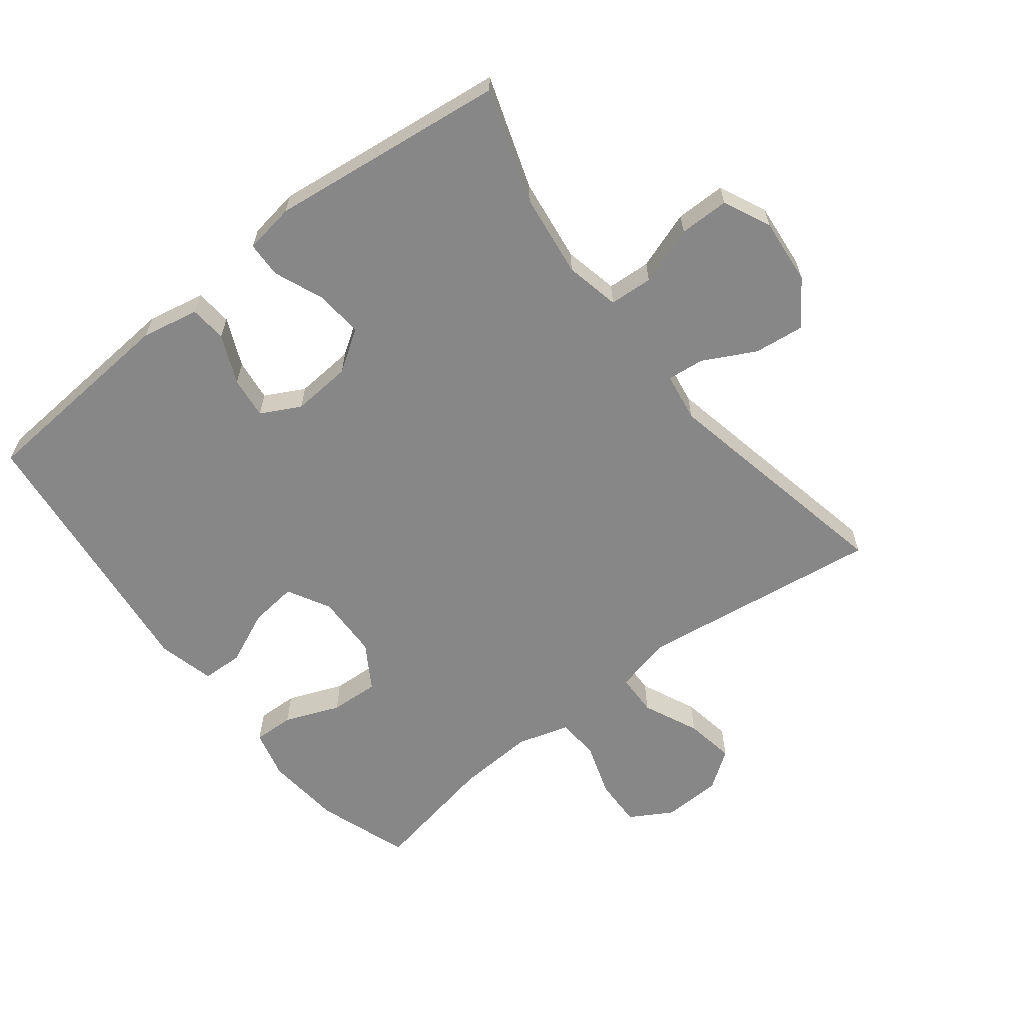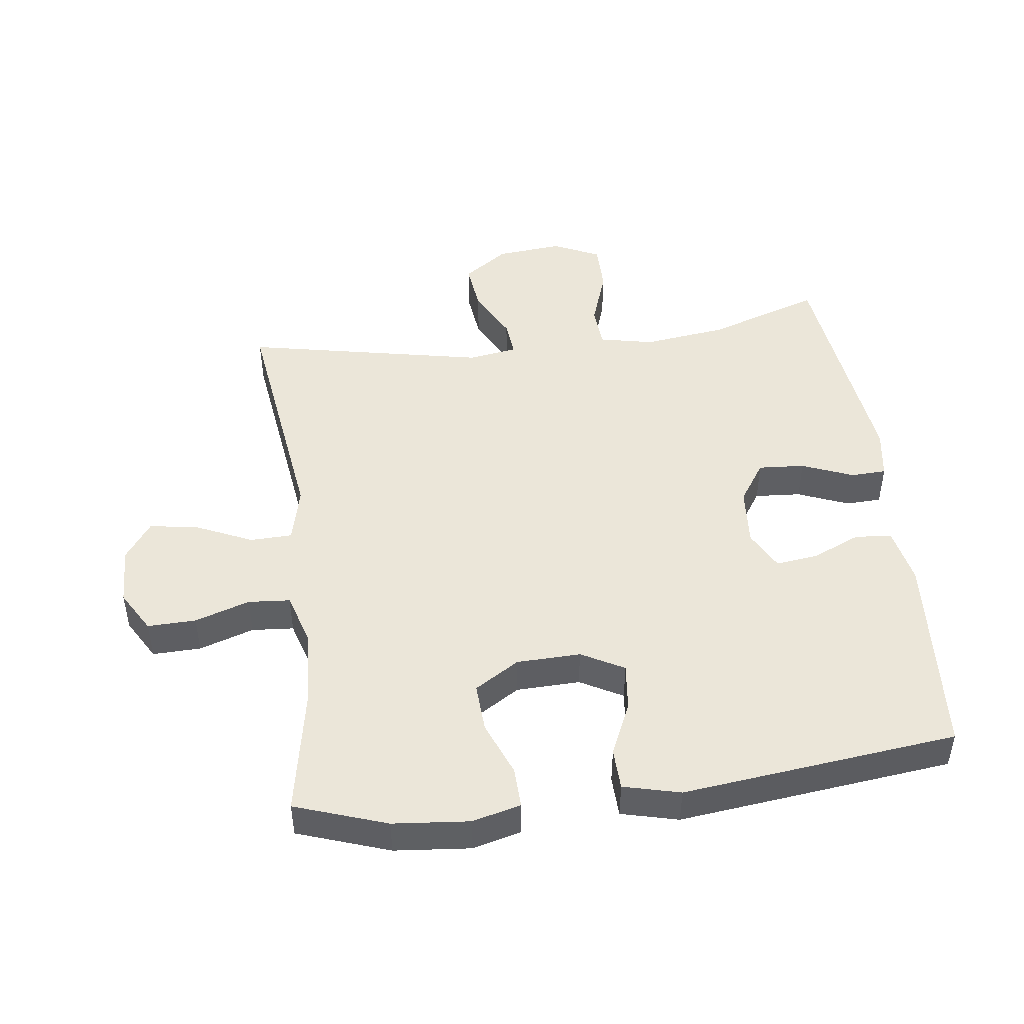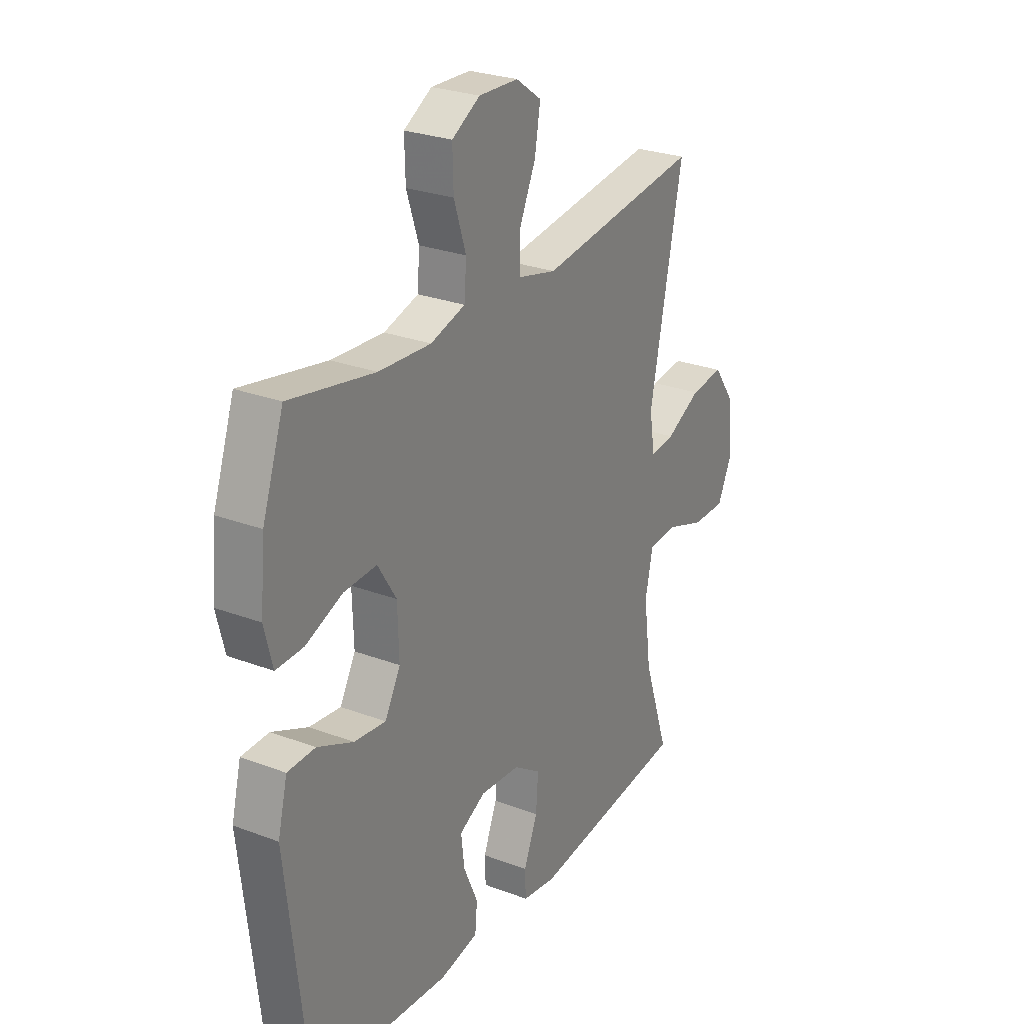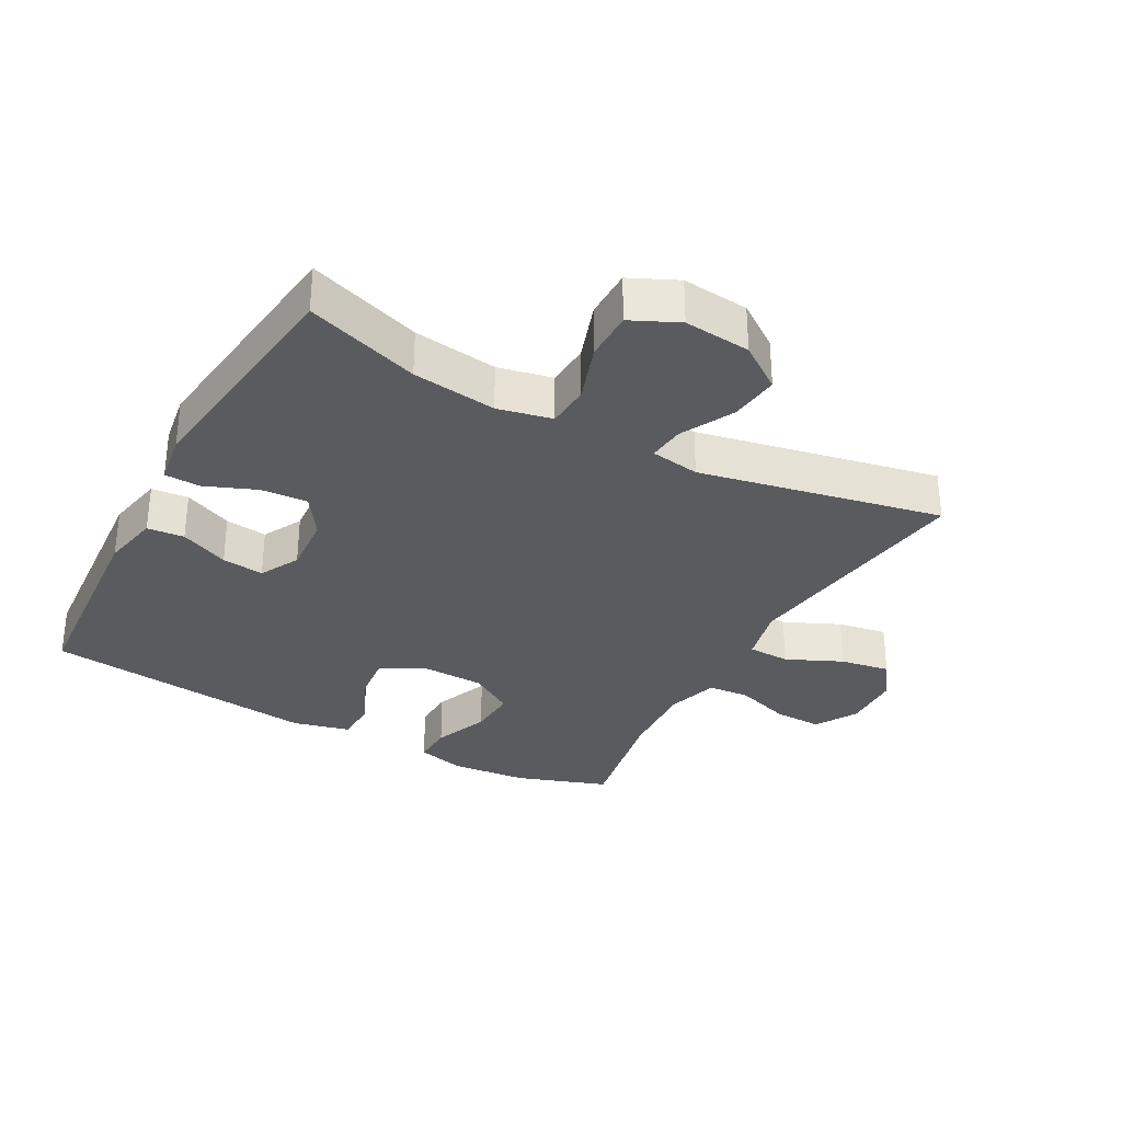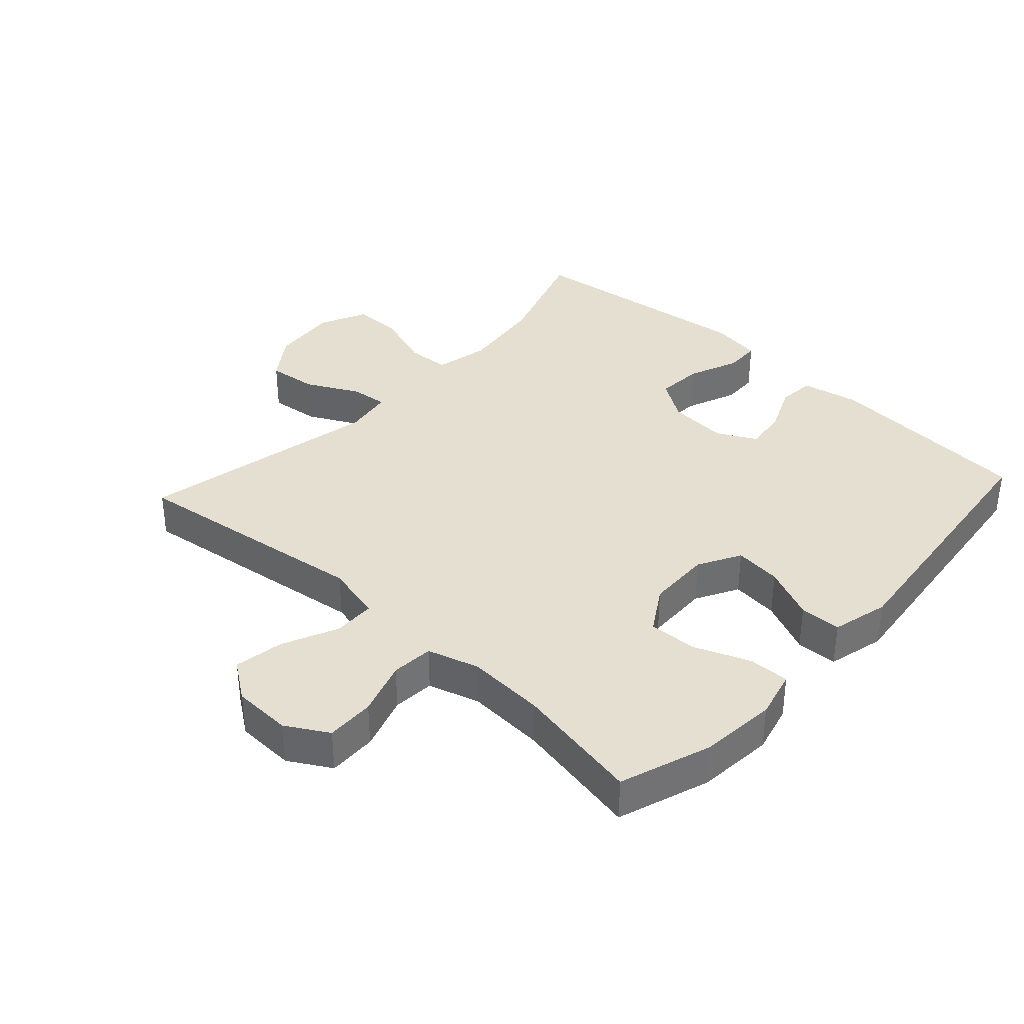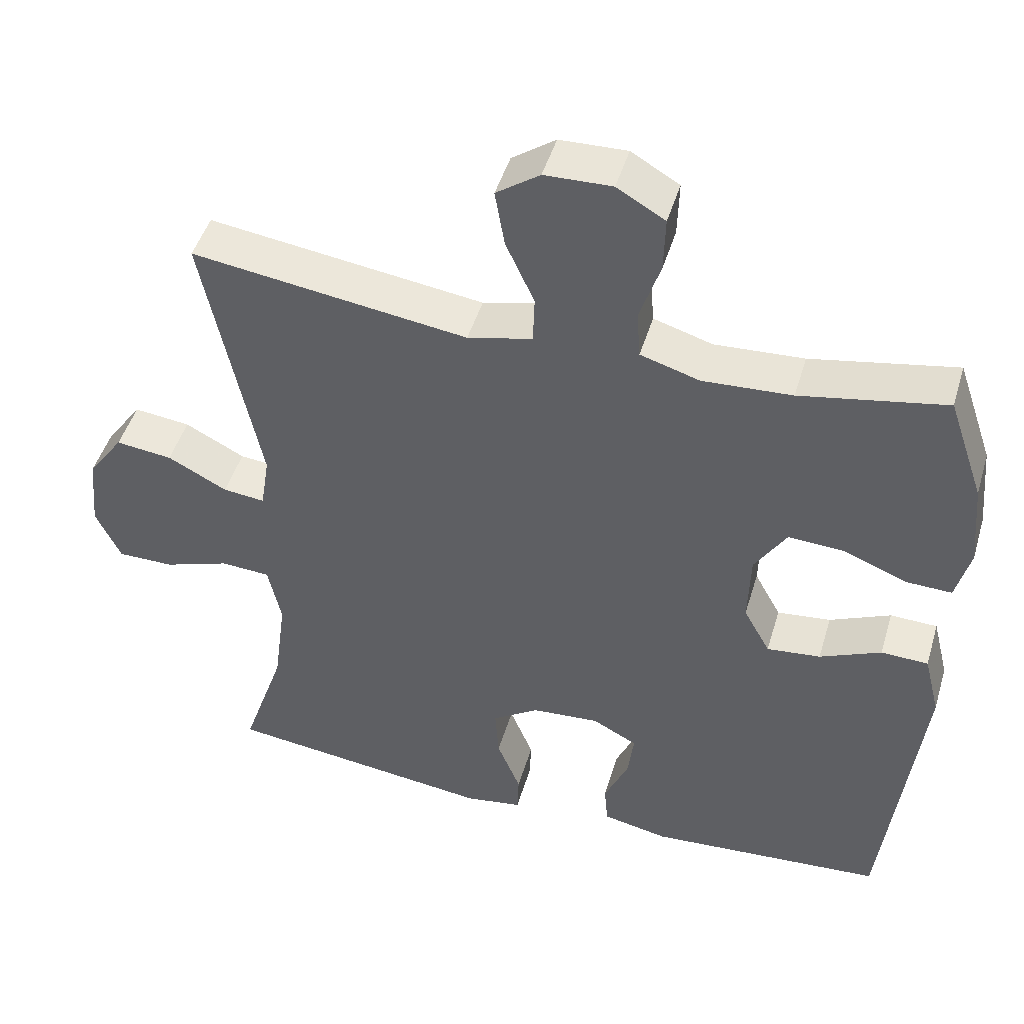
<metadata>
{"format":"obj","ext":"obj","renderer":"f3d","projection":"perspective","resolution":1024,"background":"white","views":[{"elev":-62.3,"azim":-142.0,"up":"+Y"},{"elev":47.1,"azim":82.7,"up":"+Y"},{"elev":26.8,"azim":120.5,"up":"+Z"},{"elev":-32.0,"azim":-118.7,"up":"+Y"},{"elev":36.6,"azim":42.6,"up":"+Y"},{"elev":46.9,"azim":16.4,"up":"+Z"}]}
</metadata>
<code>
v 0.5 0.07 0.5
v 0.549 0.07 0.358
v 0.56 0.07 0.24
v 0.541 0.07 0.165
v 0.478 0.07 0.167
v 0.393 0.07 0.201
v 0.317 0.07 0.205
v 0.274 0.07 0.136
v 0.271 0.07 0.037
v 0.307 0.07 -0.029
v 0.38 0.07 -0.021
v 0.463 0.07 0.016
v 0.527 0.07 0.014
v 0.549 0.07 -0.074
v 0.5 0.07 -0.5
v 0.178 0.07 -0.524
v 0.089 0.07 -0.506
v 0.084 0.07 -0.449
v 0.117 0.07 -0.374
v 0.125 0.07 -0.309
v 0.064 0.07 -0.277
v -0.028 0.07 -0.284
v -0.091 0.07 -0.326
v -0.086 0.07 -0.398
v -0.054 0.07 -0.477
v -0.056 0.07 -0.532
v -0.134 0.07 -0.544
v -0.5 0.07 -0.5
v -0.441 0.07 -0.325
v -0.424 0.07 -0.195
v -0.442 0.07 -0.111
v -0.509 0.07 -0.107
v -0.599 0.07 -0.138
v -0.676 0.07 -0.138
v -0.71 0.07 -0.065
v -0.7 0.07 0.038
v -0.651 0.07 0.107
v -0.574 0.07 0.098
v -0.493 0.07 0.056
v -0.436 0.07 0.05
v -0.424 0.07 0.126
v -0.5 0.07 0.5
v -0.125 0.07 0.449
v -0.037 0.07 0.47
v -0.035 0.07 0.535
v -0.074 0.07 0.621
v -0.087 0.07 0.698
v -0.028 0.07 0.74
v 0.063 0.07 0.743
v 0.128 0.07 0.705
v 0.126 0.07 0.63
v 0.098 0.07 0.545
v 0.103 0.07 0.48
v 0.183 0.07 0.456
v 0.304 0.07 0.463
v 0.5 0 0.5
v 0.549 0 0.358
v 0.56 0 0.24
v 0.541 0 0.165
v 0.478 0 0.167
v 0.393 0 0.201
v 0.317 0 0.205
v 0.274 0 0.136
v 0.271 0 0.037
v 0.307 0 -0.029
v 0.38 0 -0.021
v 0.463 0 0.016
v 0.527 0 0.014
v 0.549 0 -0.074
v 0.5 0 -0.5
v 0.178 0 -0.524
v 0.089 0 -0.506
v 0.084 0 -0.449
v 0.117 0 -0.374
v 0.125 0 -0.309
v 0.064 0 -0.277
v -0.028 0 -0.284
v -0.091 0 -0.326
v -0.086 0 -0.398
v -0.054 0 -0.477
v -0.056 0 -0.532
v -0.134 0 -0.544
v -0.5 0 -0.5
v -0.441 0 -0.325
v -0.424 0 -0.195
v -0.442 0 -0.111
v -0.509 0 -0.107
v -0.599 0 -0.138
v -0.676 0 -0.138
v -0.71 0 -0.065
v -0.7 0 0.038
v -0.651 0 0.107
v -0.574 0 0.098
v -0.493 0 0.056
v -0.436 0 0.05
v -0.424 0 0.126
v -0.5 0 0.5
v -0.125 0 0.449
v -0.037 0 0.47
v -0.035 0 0.535
v -0.074 0 0.621
v -0.087 0 0.698
v -0.028 0 0.74
v 0.063 0 0.743
v 0.128 0 0.705
v 0.126 0 0.63
v 0.098 0 0.545
v 0.103 0 0.48
v 0.183 0 0.456
v 0.304 0 0.463
f 49 50 51 52
f 49 52 53
f 48 49 53
f 45 46 47 48
f 44 45 48 53
f 43 44 53 54
f 41 42 43
f 40 41 43 54
f 36 37 38 39
f 36 39 40
f 35 36 40
f 32 33 34 35
f 31 32 35 40
f 30 31 40 54
f 26 27 28 29
f 24 25 26 29
f 23 24 29 30
f 22 23 30 54
f 16 17 18 19
f 16 19 20
f 15 16 20
f 14 15 20 21
f 11 12 13 14
f 10 11 14 21
f 3 4 5 6
f 3 6 7
f 55 1 2 3
f 55 3 7
f 54 55 7 8
f 22 54 8 9
f 9 10 21 22
f 107 106 105 104
f 108 107 104
f 108 104 103
f 103 102 101 100
f 108 103 100 99
f 109 108 99 98
f 98 97 96
f 109 98 96 95
f 94 93 92 91
f 95 94 91
f 95 91 90
f 90 89 88 87
f 95 90 87 86
f 109 95 86 85
f 84 83 82 81
f 84 81 80 79
f 85 84 79 78
f 109 85 78 77
f 74 73 72 71
f 75 74 71
f 75 71 70
f 76 75 70 69
f 69 68 67 66
f 76 69 66 65
f 61 60 59 58
f 62 61 58
f 58 57 56 110
f 62 58 110
f 63 62 110 109
f 64 63 109 77
f 77 76 65 64
f 1 56 57 2
f 2 57 58 3
f 3 58 59 4
f 4 59 60 5
f 5 60 61 6
f 6 61 62 7
f 7 62 63 8
f 8 63 64 9
f 9 64 65 10
f 10 65 66 11
f 11 66 67 12
f 12 67 68 13
f 13 68 69 14
f 14 69 70 15
f 15 70 71 16
f 16 71 72 17
f 17 72 73 18
f 18 73 74 19
f 19 74 75 20
f 20 75 76 21
f 21 76 77 22
f 22 77 78 23
f 23 78 79 24
f 24 79 80 25
f 25 80 81 26
f 26 81 82 27
f 27 82 83 28
f 28 83 84 29
f 29 84 85 30
f 30 85 86 31
f 31 86 87 32
f 32 87 88 33
f 33 88 89 34
f 34 89 90 35
f 35 90 91 36
f 36 91 92 37
f 37 92 93 38
f 38 93 94 39
f 39 94 95 40
f 40 95 96 41
f 41 96 97 42
f 42 97 98 43
f 43 98 99 44
f 44 99 100 45
f 45 100 101 46
f 46 101 102 47
f 47 102 103 48
f 48 103 104 49
f 49 104 105 50
f 50 105 106 51
f 51 106 107 52
f 52 107 108 53
f 53 108 109 54
f 54 109 110 55
f 55 110 56 1

</code>
